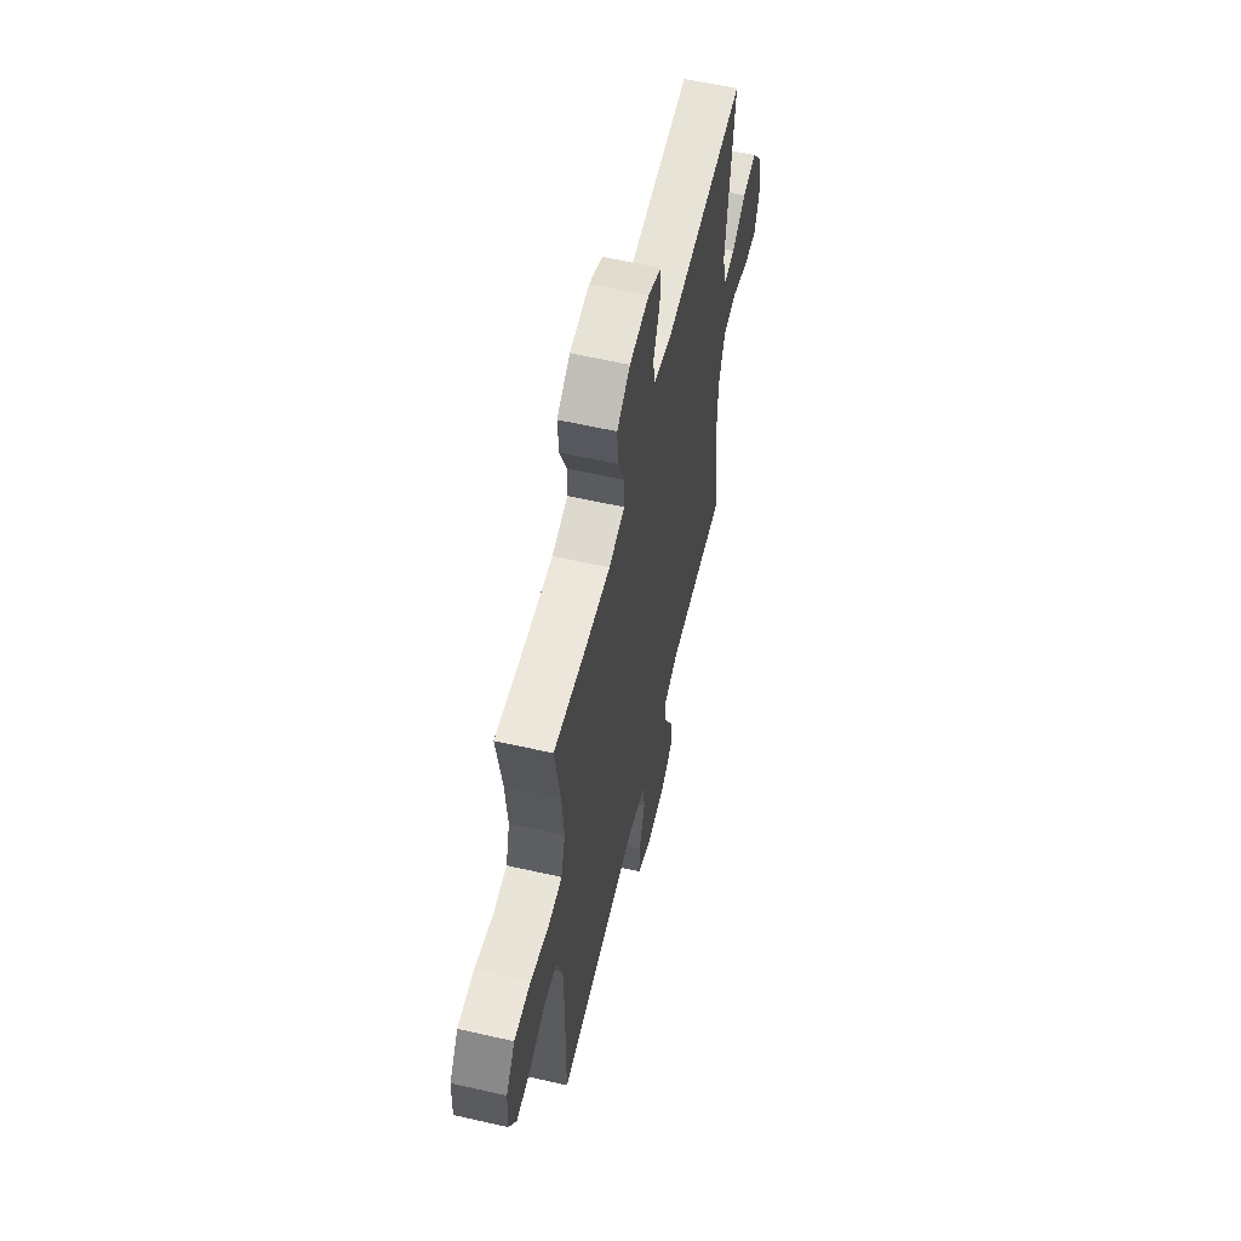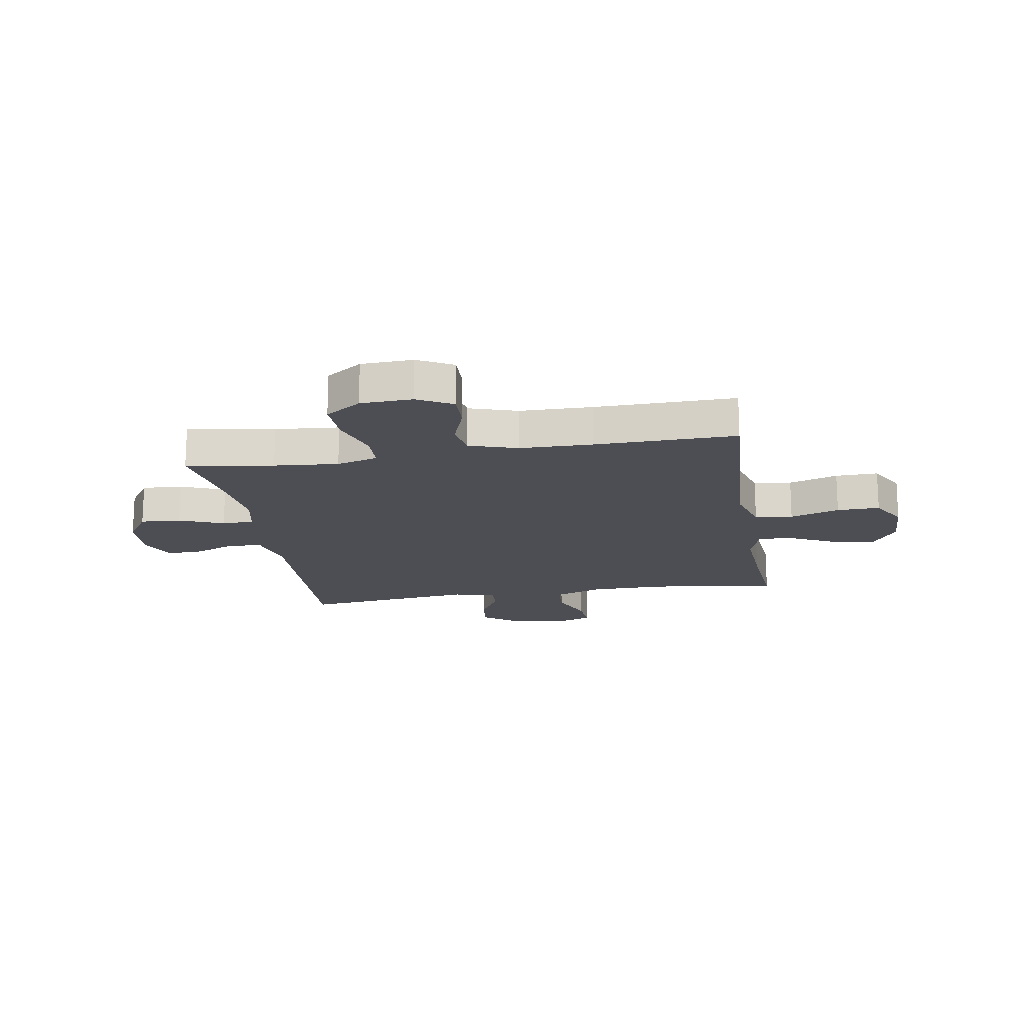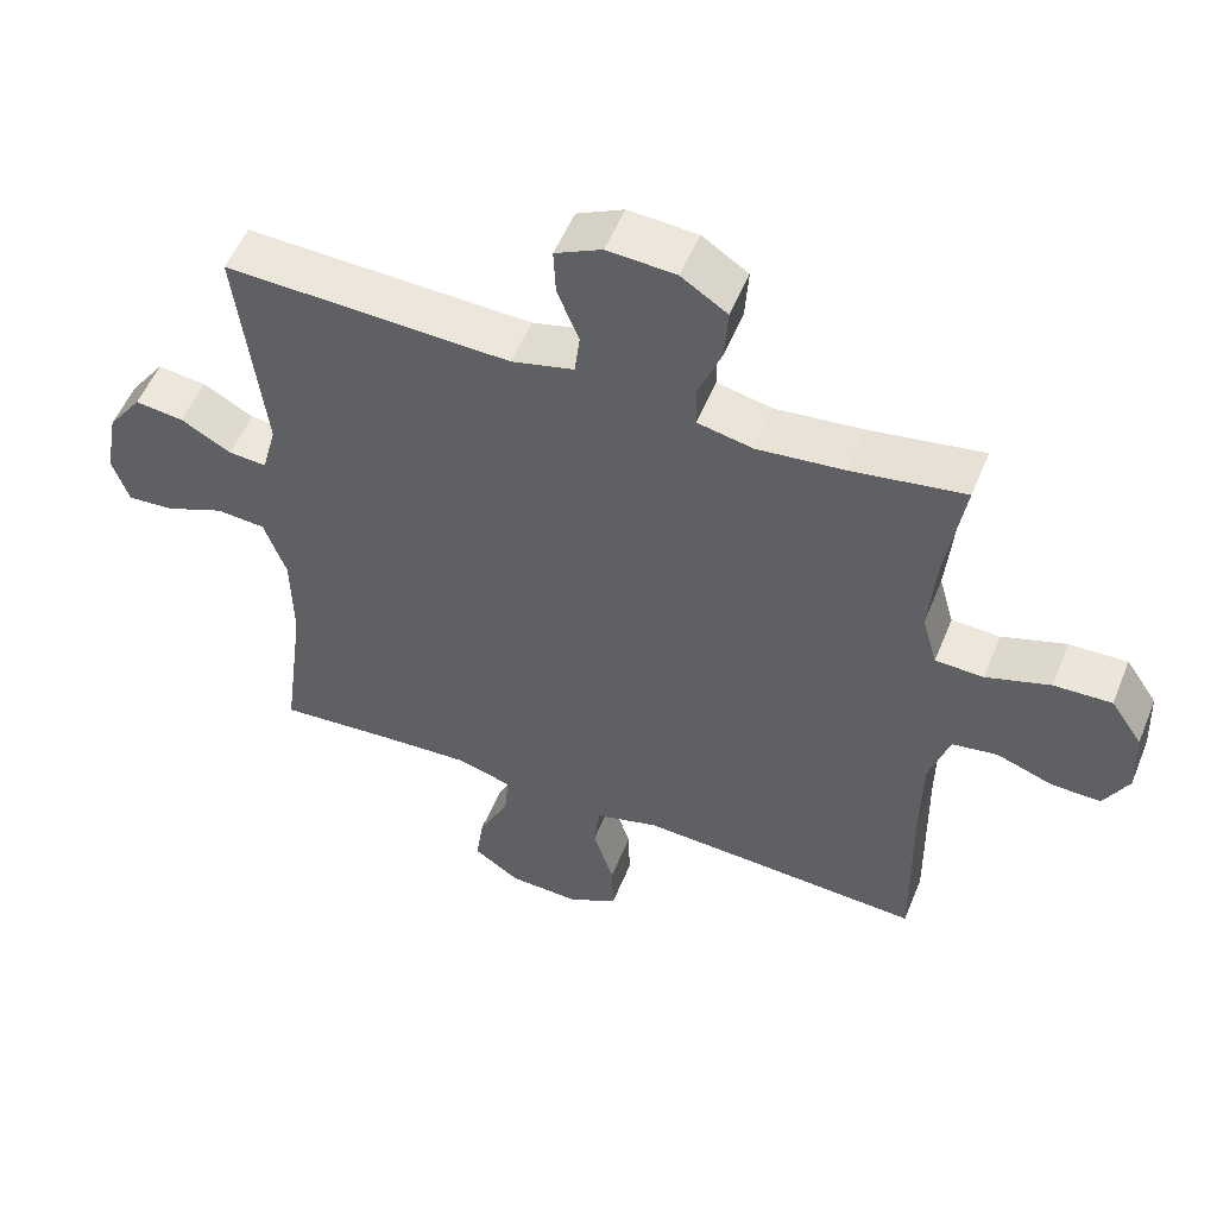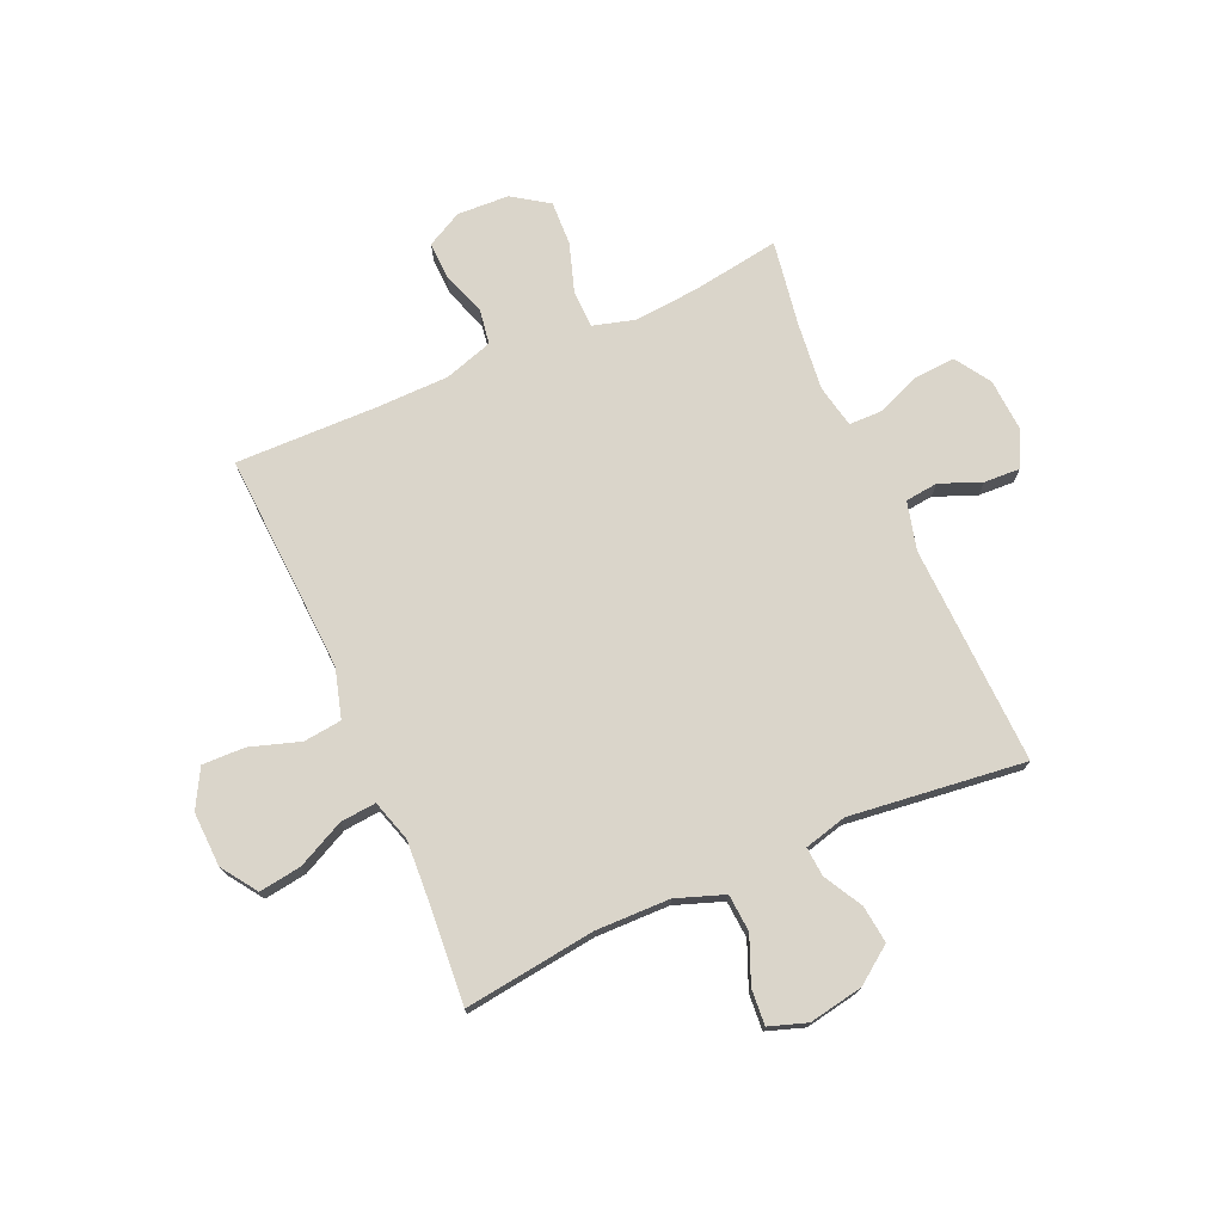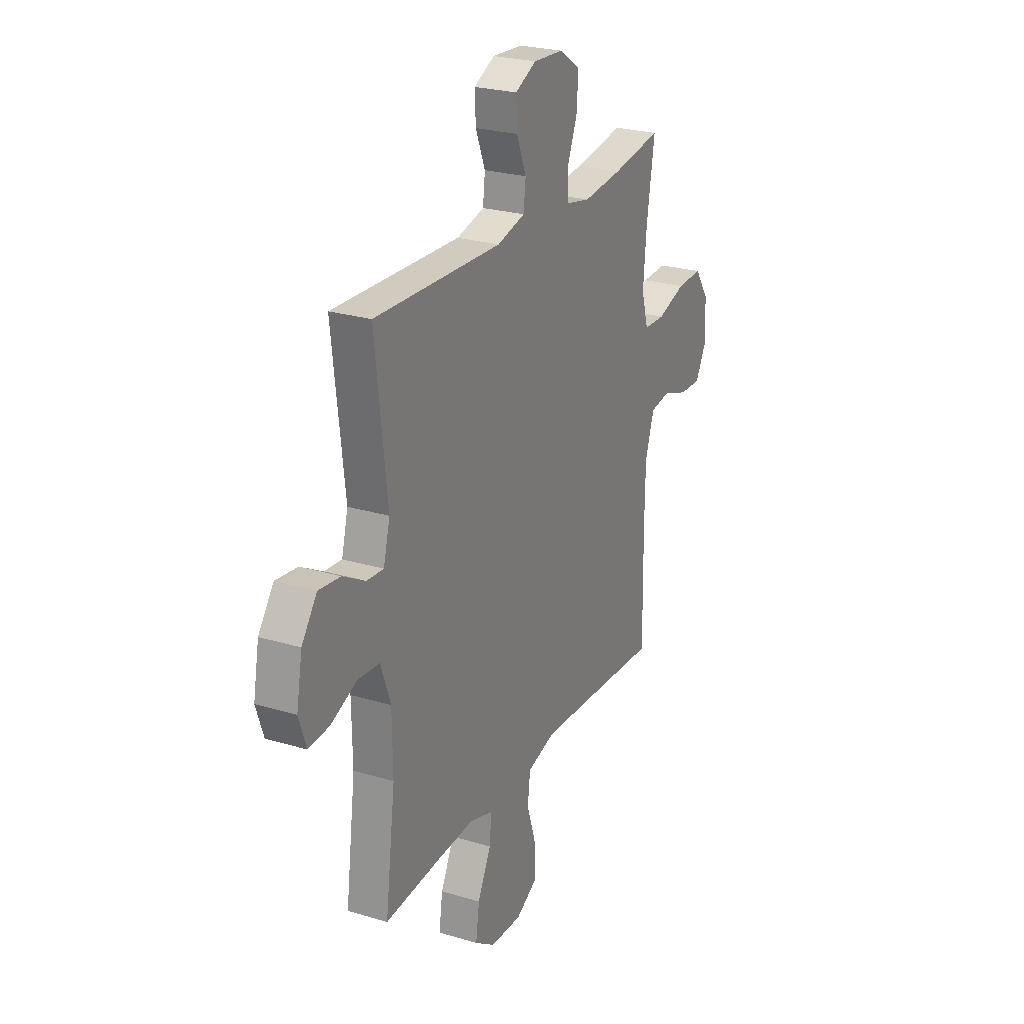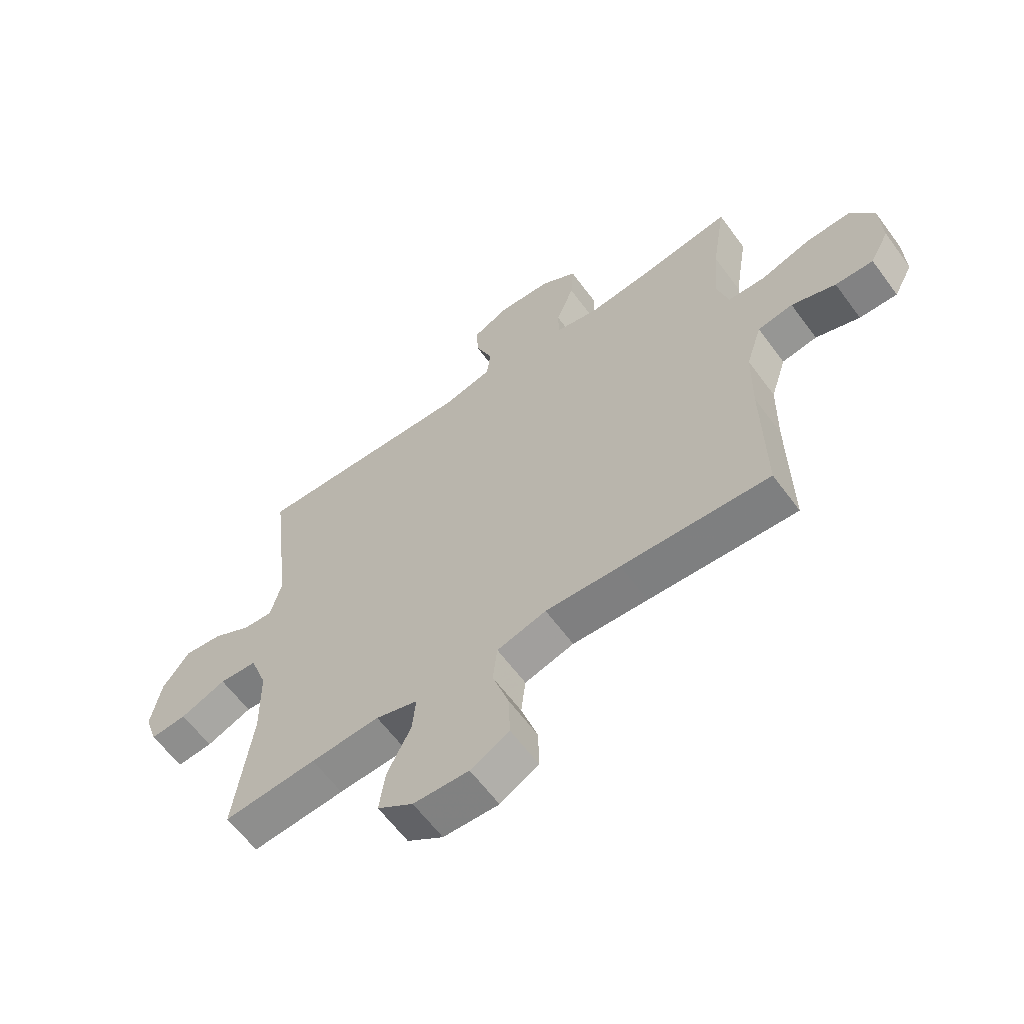
<metadata>
{"format":"obj","ext":"obj","renderer":"f3d","projection":"perspective","resolution":1024,"background":"white","views":[{"elev":59.5,"azim":103.1,"up":"+Z"},{"elev":-17.3,"azim":99.4,"up":"+Y"},{"elev":53.6,"azim":21.9,"up":"+Z"},{"elev":74.2,"azim":-113.7,"up":"+Y"},{"elev":25.1,"azim":-64.0,"up":"+Z"},{"elev":-61.9,"azim":36.3,"up":"+Z"}]}
</metadata>
<code>
v -0.5 0.07 -0.5
v -0.469 0.07 -0.262
v -0.471 0.07 -0.128
v -0.502 0.07 -0.041
v -0.57 0.07 -0.036
v -0.652 0.07 -0.07
v -0.717 0.07 -0.075
v -0.74 0.07 -0.007
v -0.722 0.07 0.091
v -0.674 0.07 0.157
v -0.606 0.07 0.149
v -0.536 0.07 0.11
v -0.483 0.07 0.106
v -0.463 0.07 0.183
v -0.5 0.07 0.5
v -0.103 0.07 0.486
v -0.016 0.07 0.508
v -0.009 0.07 0.567
v -0.039 0.07 0.642
v -0.042 0.07 0.707
v 0.023 0.07 0.739
v 0.118 0.07 0.733
v 0.182 0.07 0.691
v 0.177 0.07 0.617
v 0.145 0.07 0.536
v 0.146 0.07 0.478
v 0.223 0.07 0.462
v 0.344 0.07 0.475
v 0.5 0.07 0.5
v 0.475 0.07 0.341
v 0.465 0.07 0.224
v 0.486 0.07 0.149
v 0.553 0.07 0.147
v 0.642 0.07 0.176
v 0.722 0.07 0.179
v 0.766 0.07 0.114
v 0.77 0.07 0.02
v 0.736 0.07 -0.044
v 0.668 0.07 -0.042
v 0.589 0.07 -0.014
v 0.526 0.07 -0.024
v 0.498 0.07 -0.112
v 0.496 0.07 -0.244
v 0.5 0.07 -0.5
v 0.236 0.07 -0.485
v 0.102 0.07 -0.478
v 0.014 0.07 -0.503
v 0.006 0.07 -0.572
v 0.035 0.07 -0.662
v 0.037 0.07 -0.74
v -0.032 0.07 -0.778
v -0.131 0.07 -0.774
v -0.195 0.07 -0.73
v -0.184 0.07 -0.653
v -0.142 0.07 -0.568
v -0.136 0.07 -0.503
v -0.211 0.07 -0.48
v -0.334 0.07 -0.487
v -0.5 0 -0.5
v -0.469 0 -0.262
v -0.471 0 -0.128
v -0.502 0 -0.041
v -0.57 0 -0.036
v -0.652 0 -0.07
v -0.717 0 -0.075
v -0.74 0 -0.007
v -0.722 0 0.091
v -0.674 0 0.157
v -0.606 0 0.149
v -0.536 0 0.11
v -0.483 0 0.106
v -0.463 0 0.183
v -0.5 0 0.5
v -0.103 0 0.486
v -0.016 0 0.508
v -0.009 0 0.567
v -0.039 0 0.642
v -0.042 0 0.707
v 0.023 0 0.739
v 0.118 0 0.733
v 0.182 0 0.691
v 0.177 0 0.617
v 0.145 0 0.536
v 0.146 0 0.478
v 0.223 0 0.462
v 0.344 0 0.475
v 0.5 0 0.5
v 0.475 0 0.341
v 0.465 0 0.224
v 0.486 0 0.149
v 0.553 0 0.147
v 0.642 0 0.176
v 0.722 0 0.179
v 0.766 0 0.114
v 0.77 0 0.02
v 0.736 0 -0.044
v 0.668 0 -0.042
v 0.589 0 -0.014
v 0.526 0 -0.024
v 0.498 0 -0.112
v 0.496 0 -0.244
v 0.5 0 -0.5
v 0.236 0 -0.485
v 0.102 0 -0.478
v 0.014 0 -0.503
v 0.006 0 -0.572
v 0.035 0 -0.662
v 0.037 0 -0.74
v -0.032 0 -0.778
v -0.131 0 -0.774
v -0.195 0 -0.73
v -0.184 0 -0.653
v -0.142 0 -0.568
v -0.136 0 -0.503
v -0.211 0 -0.48
v -0.334 0 -0.487
f 53 54 55
f 52 53 55
f 51 52 55
f 50 51 55
f 49 50 55
f 48 49 55
f 47 48 55 56
f 46 47 56 57
f 43 44 45
f 42 43 45 46
f 41 42 46 57
f 38 39 40
f 37 38 40
f 36 37 40
f 35 36 40
f 34 35 40
f 33 34 40
f 32 33 40 41
f 41 57 58
f 32 41 58
f 31 32 58
f 28 29 30
f 58 1 2
f 31 58 2
f 30 31 2
f 28 30 2
f 27 28 2
f 23 24 25
f 22 23 25
f 21 22 25
f 20 21 25
f 19 20 25
f 18 19 25
f 17 18 25 26
f 14 15 16
f 17 26 27
f 16 17 27
f 14 16 27
f 13 14 27
f 10 11 12
f 9 10 12
f 8 9 12
f 7 8 12
f 6 7 12
f 5 6 12
f 4 5 12 13
f 27 2 3
f 3 4 13 27
f 113 112 111
f 113 111 110
f 113 110 109
f 113 109 108
f 113 108 107
f 113 107 106
f 114 113 106 105
f 115 114 105 104
f 103 102 101
f 104 103 101 100
f 115 104 100 99
f 98 97 96
f 98 96 95
f 98 95 94
f 98 94 93
f 98 93 92
f 98 92 91
f 99 98 91 90
f 116 115 99
f 116 99 90
f 116 90 89
f 88 87 86
f 60 59 116
f 60 116 89
f 60 89 88
f 60 88 86
f 60 86 85
f 83 82 81
f 83 81 80
f 83 80 79
f 83 79 78
f 83 78 77
f 83 77 76
f 84 83 76 75
f 74 73 72
f 85 84 75
f 85 75 74
f 85 74 72
f 85 72 71
f 70 69 68
f 70 68 67
f 70 67 66
f 70 66 65
f 70 65 64
f 70 64 63
f 71 70 63 62
f 61 60 85
f 85 71 62 61
f 1 59 60 2
f 2 60 61 3
f 3 61 62 4
f 4 62 63 5
f 5 63 64 6
f 6 64 65 7
f 7 65 66 8
f 8 66 67 9
f 9 67 68 10
f 10 68 69 11
f 11 69 70 12
f 12 70 71 13
f 13 71 72 14
f 14 72 73 15
f 15 73 74 16
f 16 74 75 17
f 17 75 76 18
f 18 76 77 19
f 19 77 78 20
f 20 78 79 21
f 21 79 80 22
f 22 80 81 23
f 23 81 82 24
f 24 82 83 25
f 25 83 84 26
f 26 84 85 27
f 27 85 86 28
f 28 86 87 29
f 29 87 88 30
f 30 88 89 31
f 31 89 90 32
f 32 90 91 33
f 33 91 92 34
f 34 92 93 35
f 35 93 94 36
f 36 94 95 37
f 37 95 96 38
f 38 96 97 39
f 39 97 98 40
f 40 98 99 41
f 41 99 100 42
f 42 100 101 43
f 43 101 102 44
f 44 102 103 45
f 45 103 104 46
f 46 104 105 47
f 47 105 106 48
f 48 106 107 49
f 49 107 108 50
f 50 108 109 51
f 51 109 110 52
f 52 110 111 53
f 53 111 112 54
f 54 112 113 55
f 55 113 114 56
f 56 114 115 57
f 57 115 116 58
f 58 116 59 1

</code>
